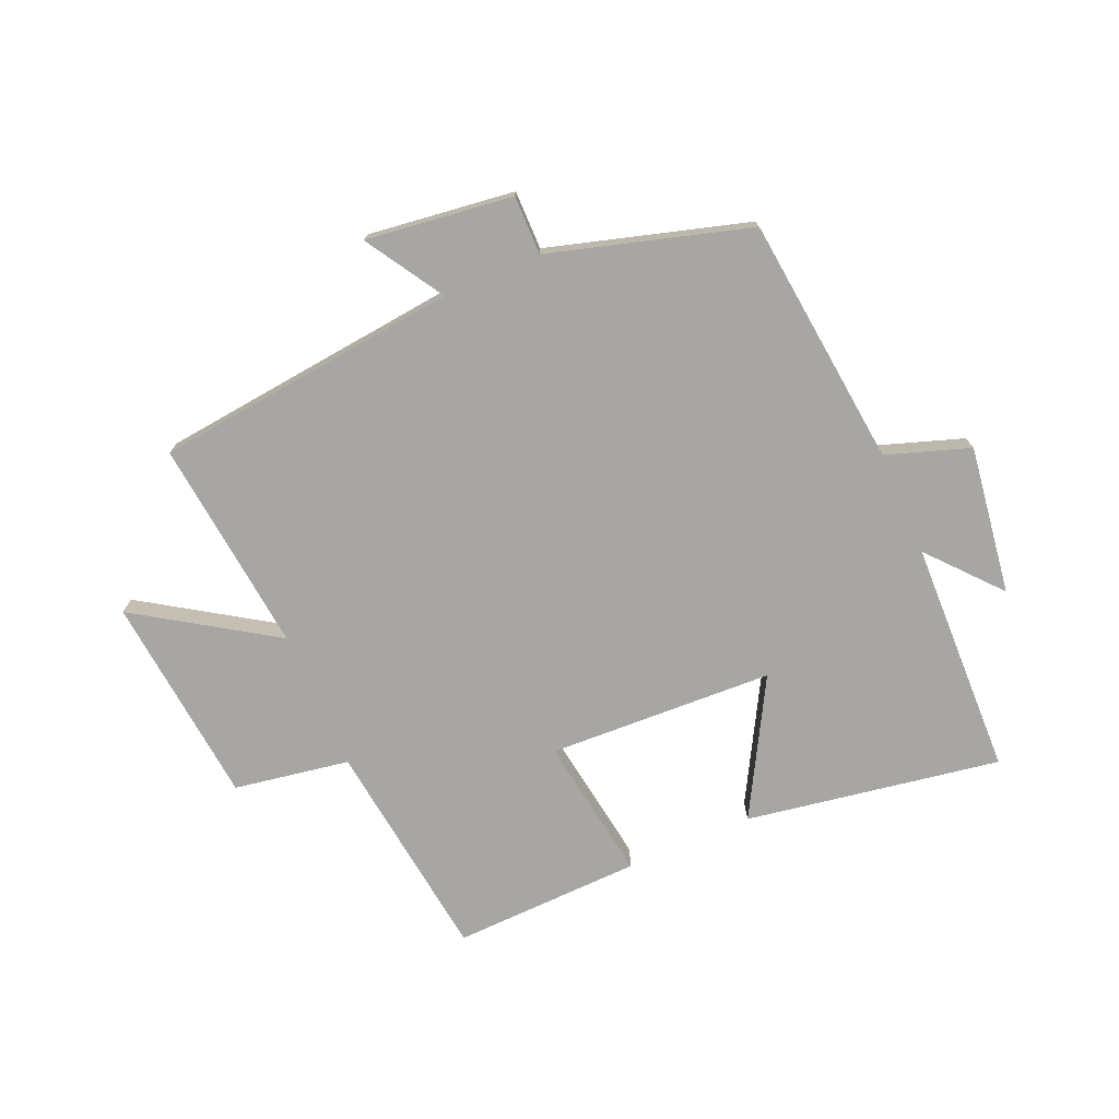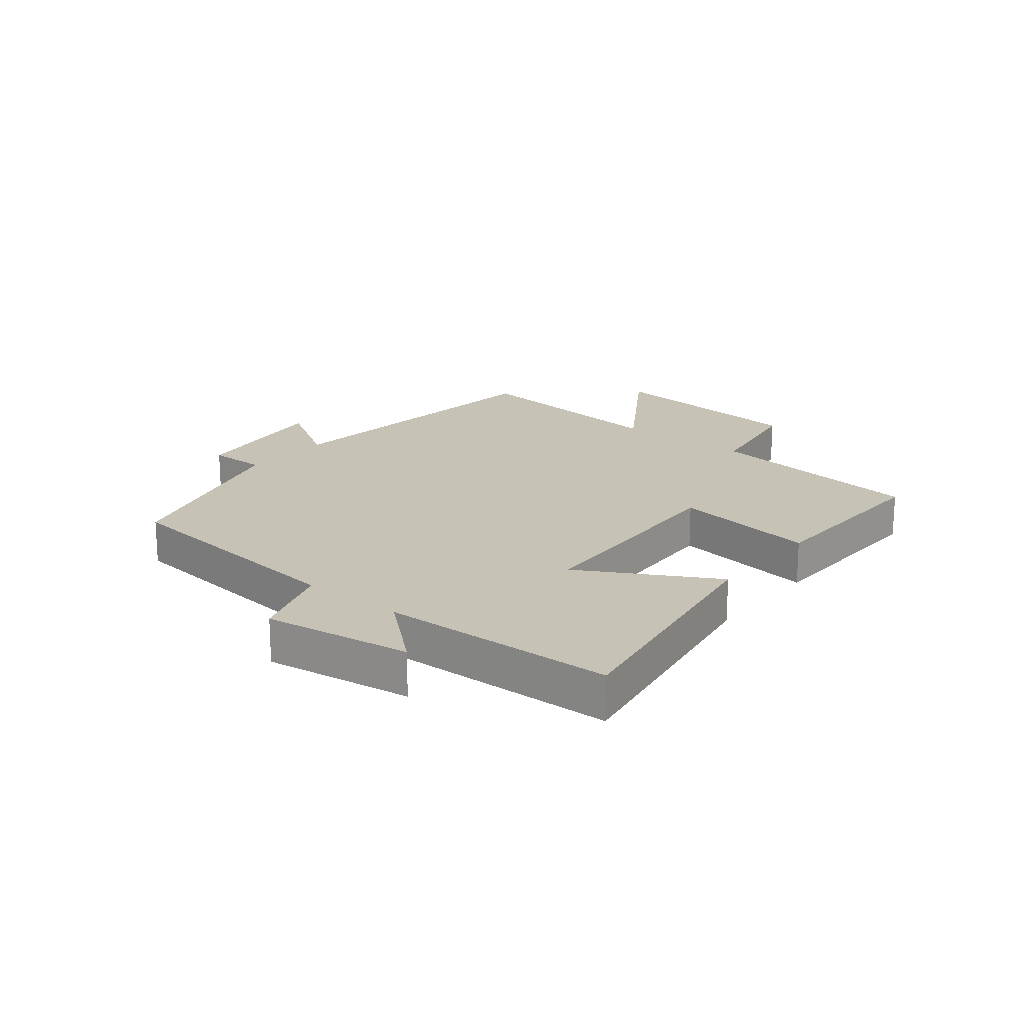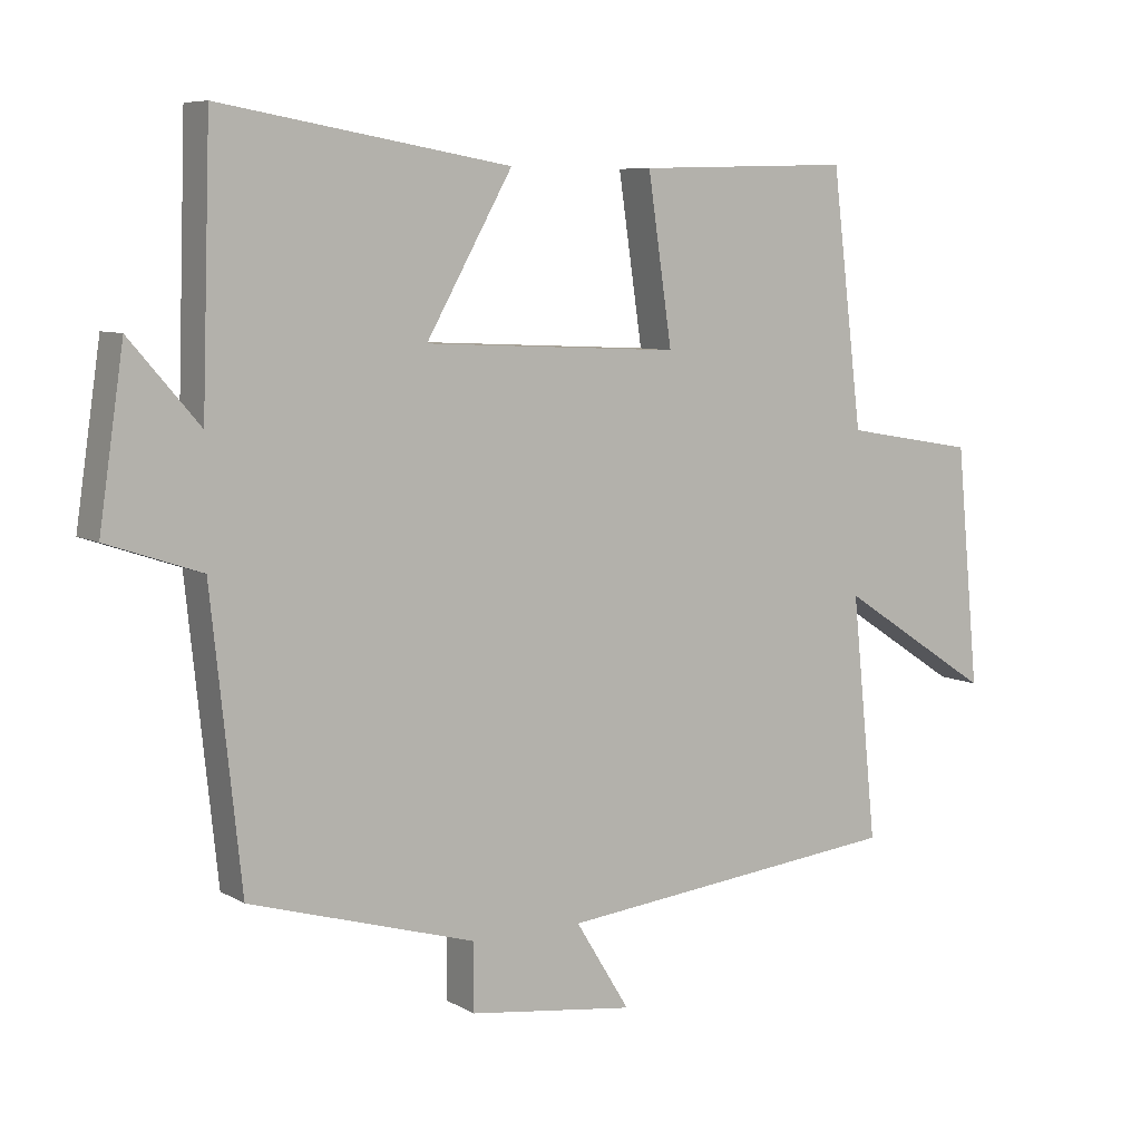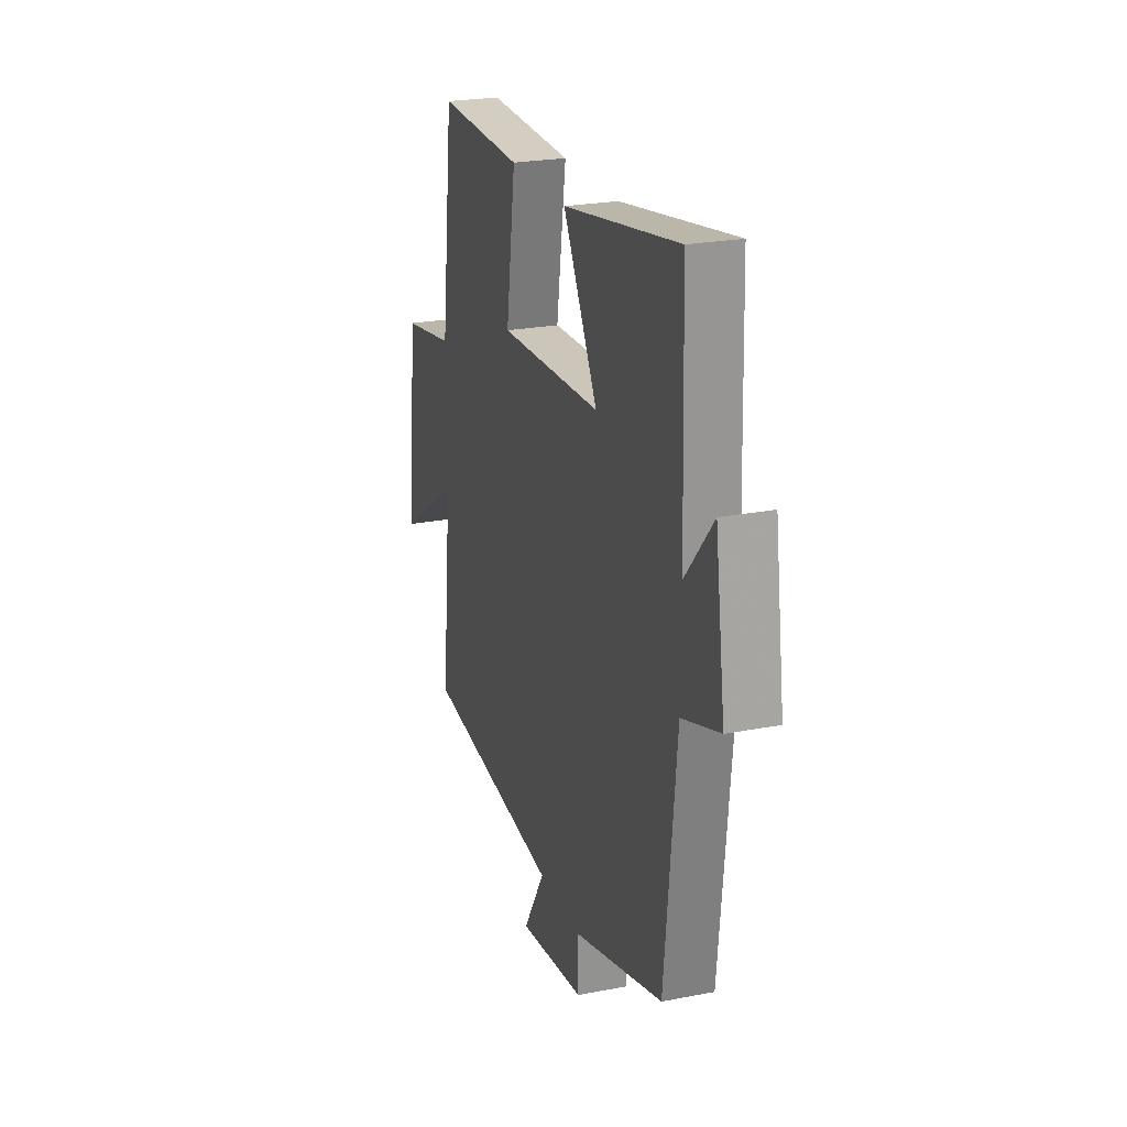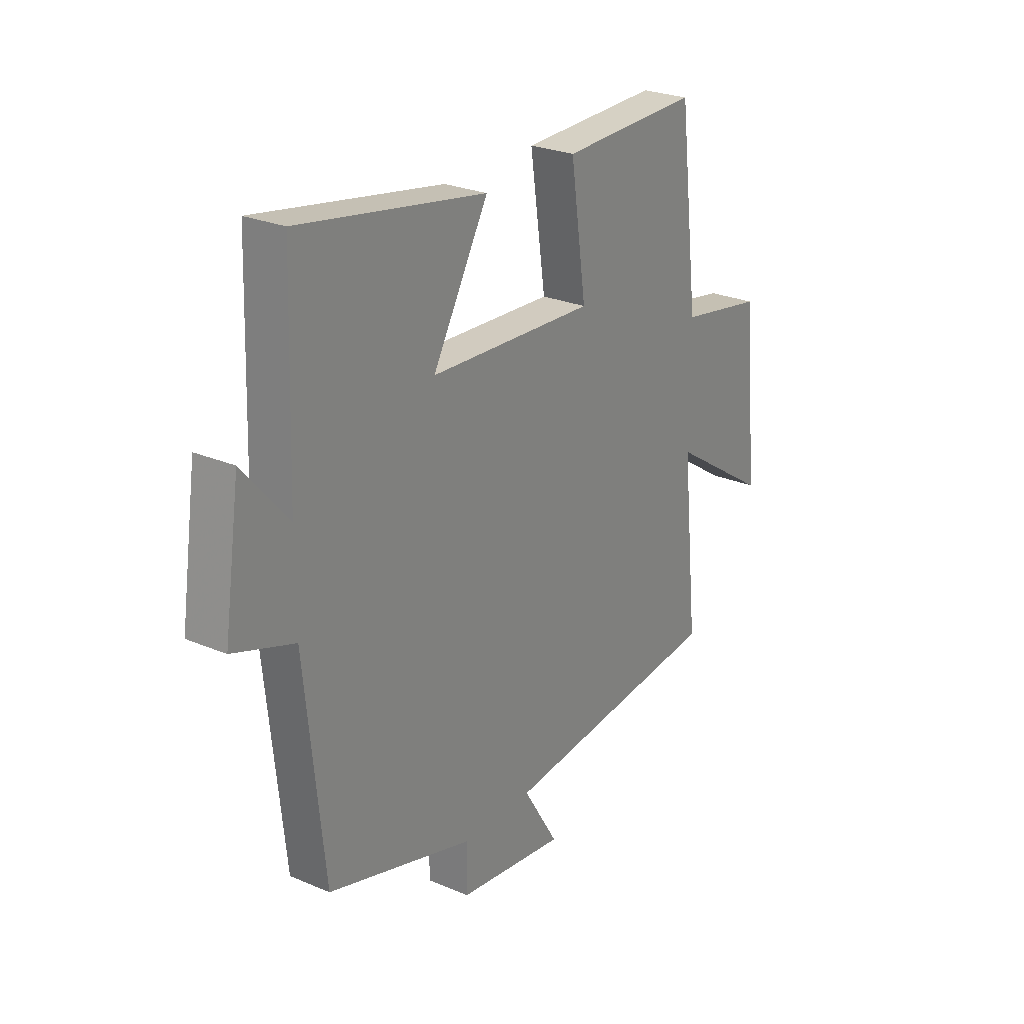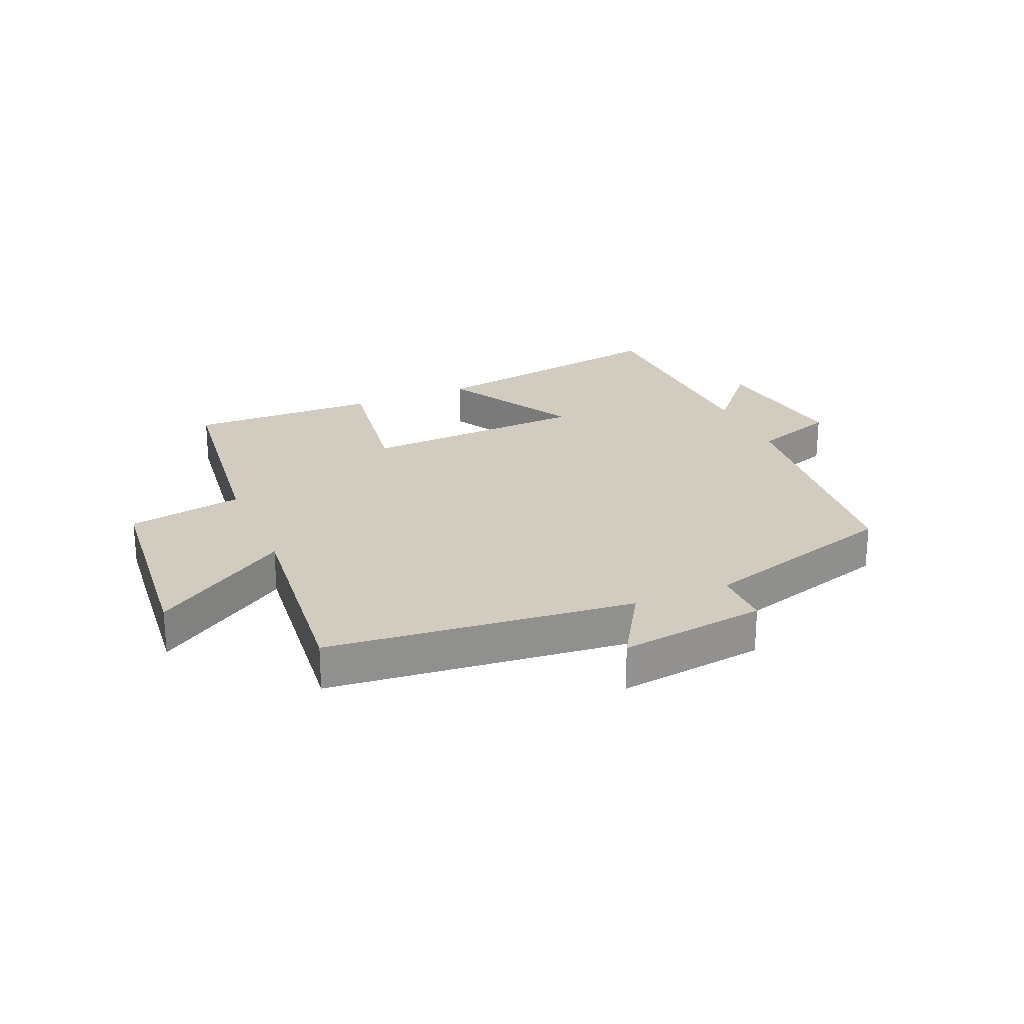
<metadata>
{"format":"obj","ext":"obj","renderer":"f3d","projection":"perspective","resolution":1024,"background":"white","views":[{"elev":-74.3,"azim":-156.4,"up":"+Y"},{"elev":19.3,"azim":-50.9,"up":"+Y"},{"elev":7.5,"azim":-32.8,"up":"+Z"},{"elev":23.8,"azim":-107.9,"up":"+Z"},{"elev":25.8,"azim":-55.8,"up":"+Z"},{"elev":24.1,"azim":156.9,"up":"+Y"}]}
</metadata>
<code>
v -0.487 0.07 0.572
v -0.068 0.07 0.5
v -0.193 0.07 0.279
v 0.179 0.07 0.261
v 0.144 0.07 0.5
v 0.455 0.07 0.508
v 0.5 0.07 0.141
v 0.69 0.07 0.108
v 0.724 0.07 -0.24
v 0.5 0.07 -0.093
v 0.537 0.07 -0.447
v 0.033 0.07 -0.5
v 0.112 0.07 -0.629
v -0.13 0.07 -0.597
v -0.129 0.07 -0.5
v -0.457 0.07 -0.403
v -0.5 0.07 0.01
v -0.637 0.07 0.057
v -0.601 0.07 0.301
v -0.5 0.07 0.184
v -0.487 0 0.572
v -0.068 0 0.5
v -0.193 0 0.279
v 0.179 0 0.261
v 0.144 0 0.5
v 0.455 0 0.508
v 0.5 0 0.141
v 0.69 0 0.108
v 0.724 0 -0.24
v 0.5 0 -0.093
v 0.537 0 -0.447
v 0.033 0 -0.5
v 0.112 0 -0.629
v -0.13 0 -0.597
v -0.129 0 -0.5
v -0.457 0 -0.403
v -0.5 0 0.01
v -0.637 0 0.057
v -0.601 0 0.301
v -0.5 0 0.184
f 17 18 19 20
f 17 20 1
f 16 17 1
f 15 16 1
f 12 13 14 15
f 10 11 12 15
f 7 8 9 10
f 6 7 10
f 5 6 10
f 4 5 10
f 3 4 10 15
f 1 2 3
f 1 3 15
f 40 39 38 37
f 21 40 37
f 21 37 36
f 21 36 35
f 35 34 33 32
f 35 32 31 30
f 30 29 28 27
f 30 27 26
f 30 26 25
f 30 25 24
f 35 30 24 23
f 23 22 21
f 35 23 21
f 1 21 22 2
f 2 22 23 3
f 3 23 24 4
f 4 24 25 5
f 5 25 26 6
f 6 26 27 7
f 7 27 28 8
f 8 28 29 9
f 9 29 30 10
f 10 30 31 11
f 11 31 32 12
f 12 32 33 13
f 13 33 34 14
f 14 34 35 15
f 15 35 36 16
f 16 36 37 17
f 17 37 38 18
f 18 38 39 19
f 19 39 40 20
f 20 40 21 1

</code>
